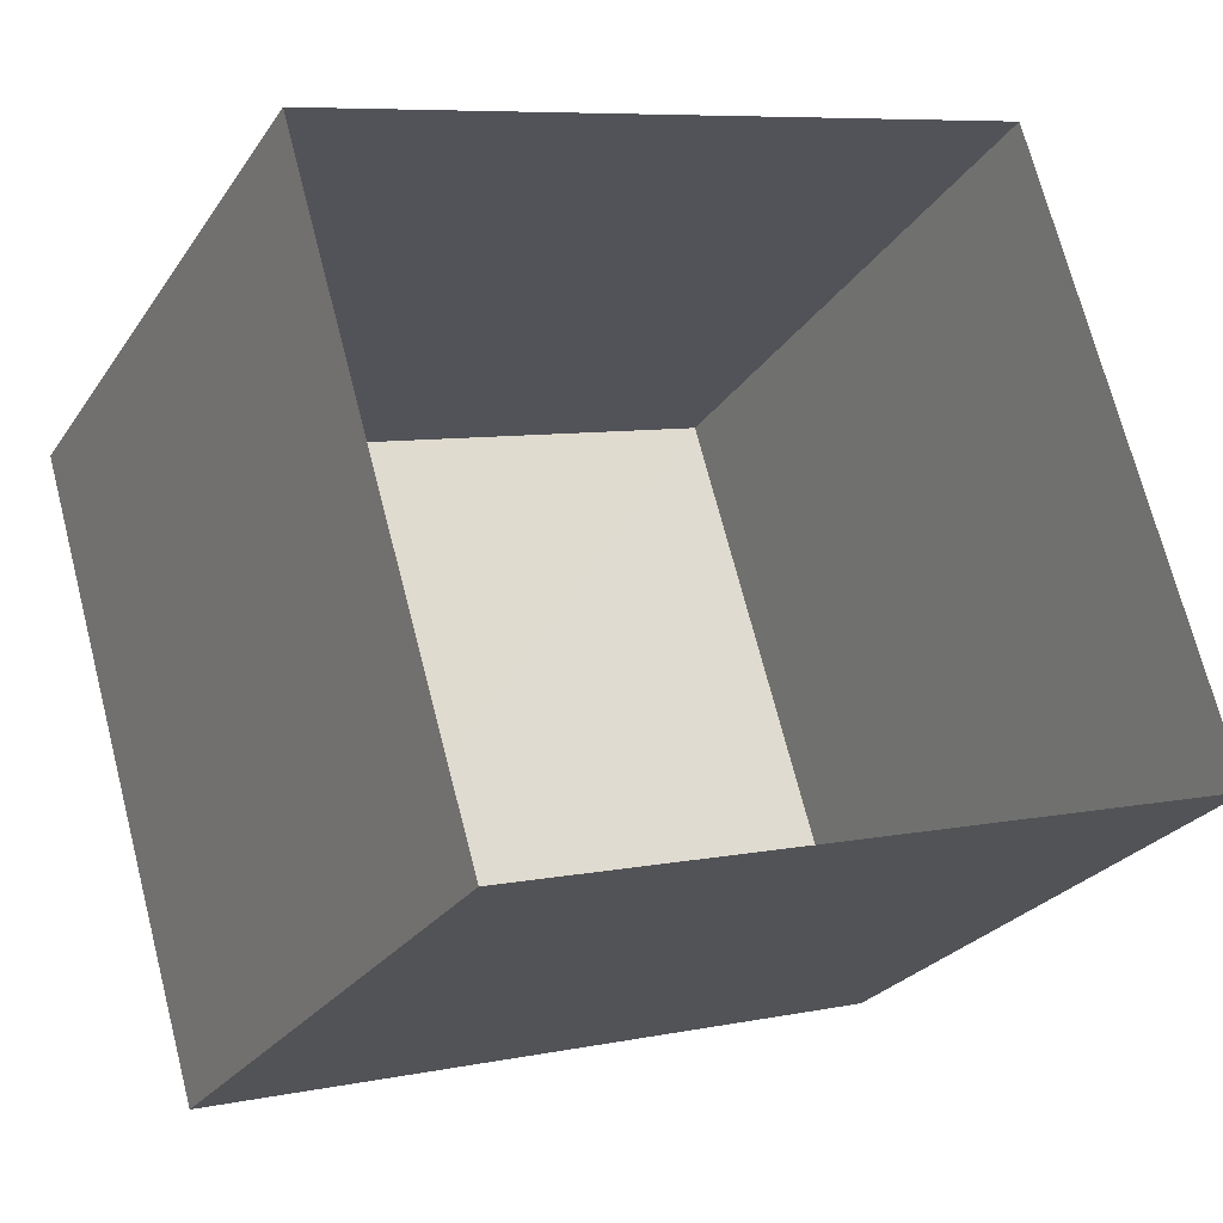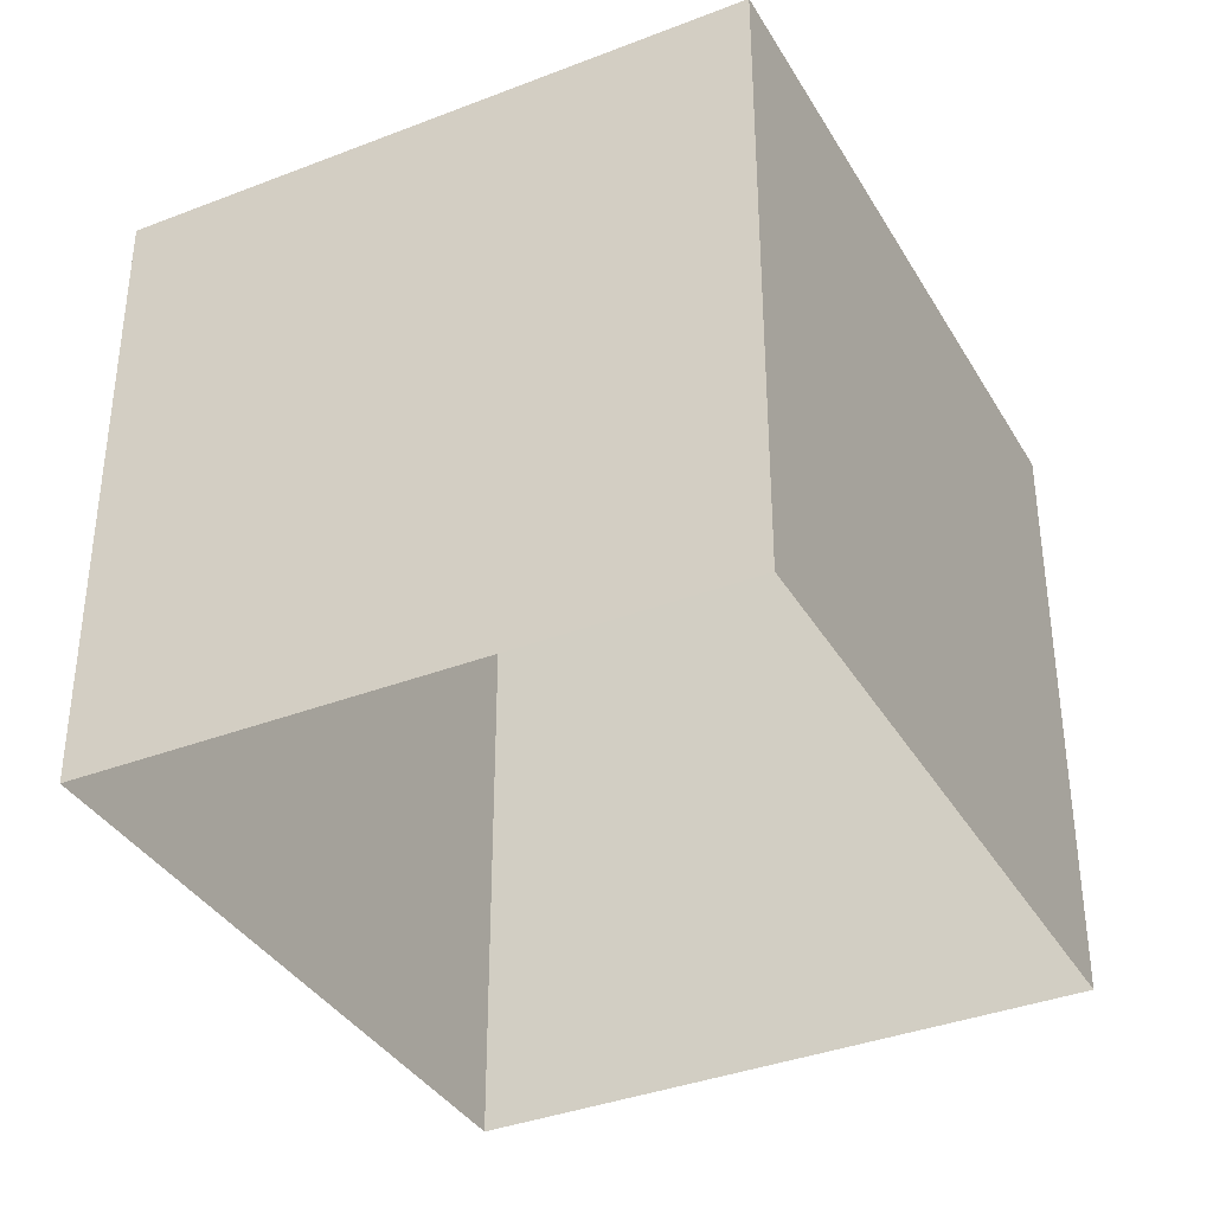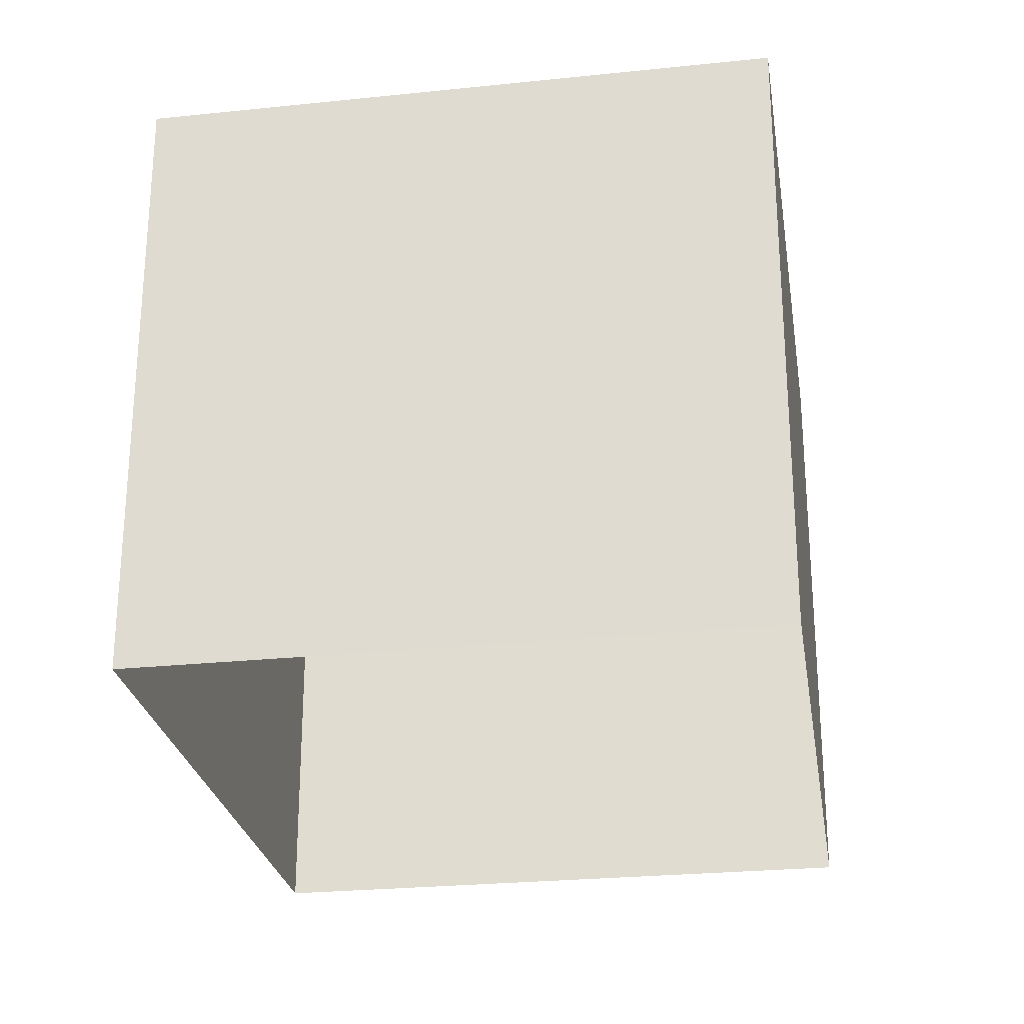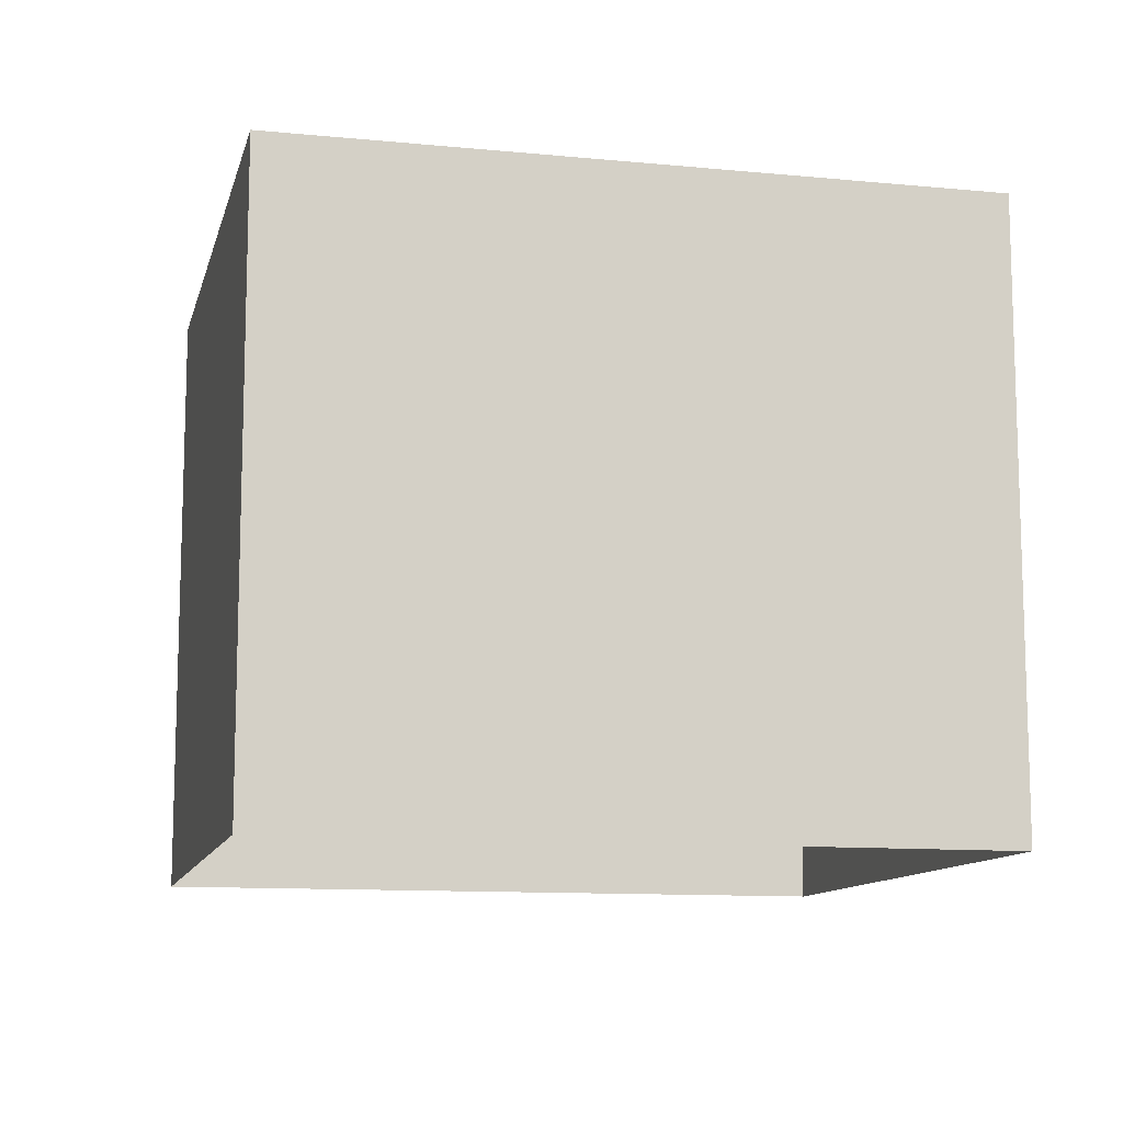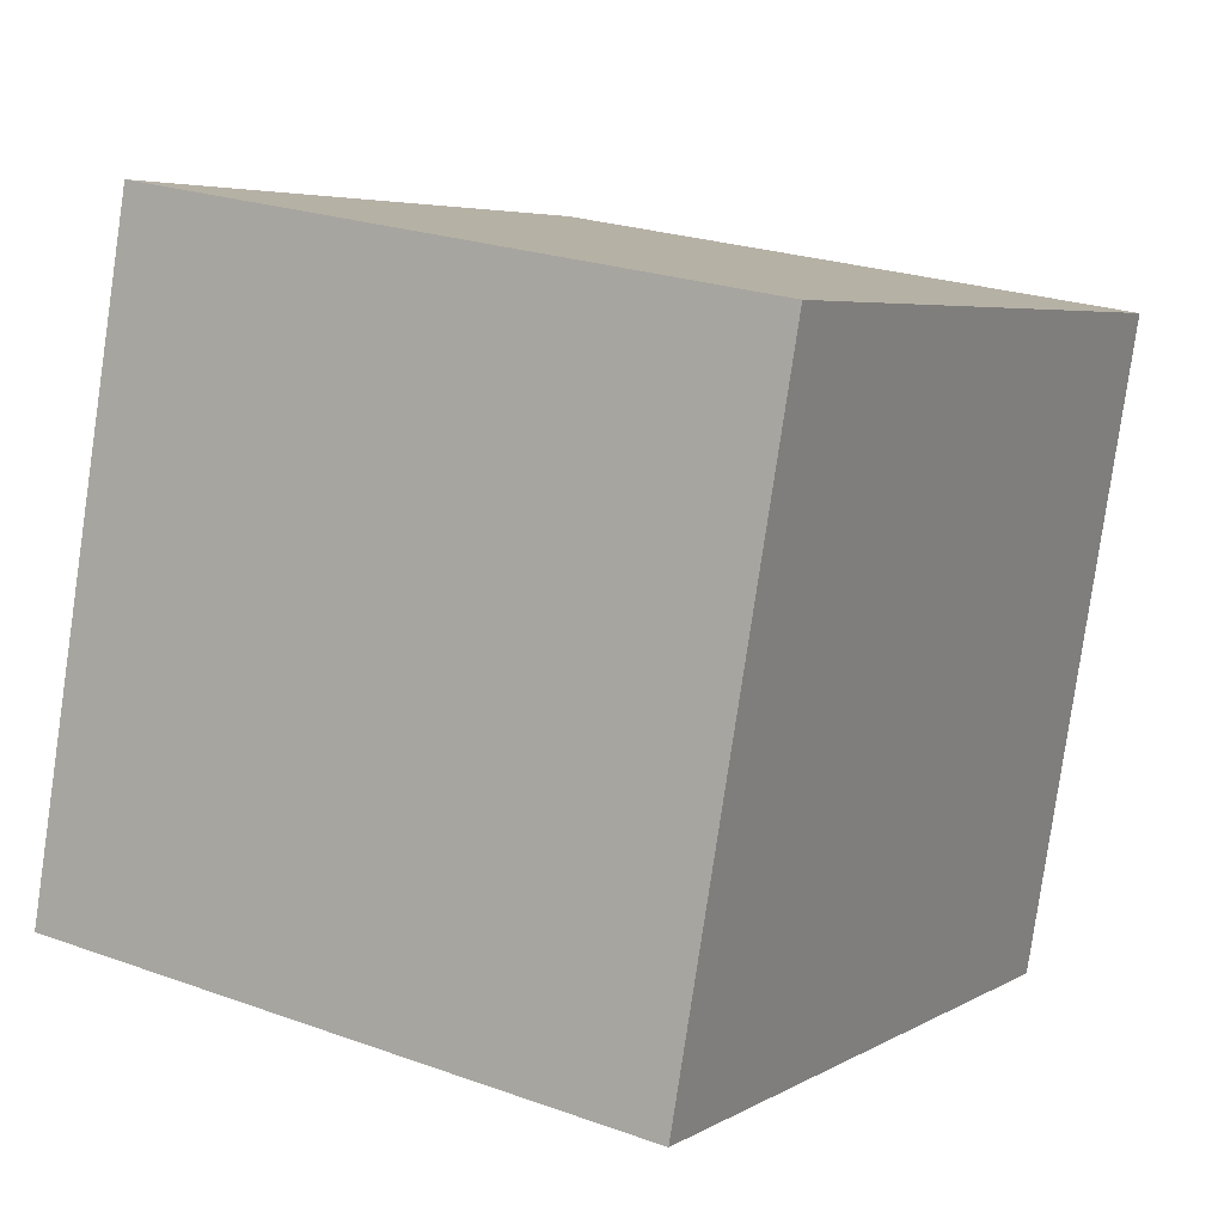
<metadata>
{"format":"obj","ext":"obj","renderer":"f3d","projection":"perspective","resolution":1024,"background":"white","views":[{"elev":-25.9,"azim":153.9,"up":"+Y"},{"elev":-36.5,"azim":100.7,"up":"+Z"},{"elev":-26.1,"azim":-97.1,"up":"+Z"},{"elev":-11.2,"azim":-29.7,"up":"+Z"},{"elev":23.8,"azim":-59.0,"up":"+Y"}]}
</metadata>
<code>
v -3.725e+05 -1.05e+05 27.83
v -3.724e+05 -1.05e+05 27.83
v -3.725e+05 -1.05e+05 27.83
v -3.725e+05 -1.05e+05 27.83
v -3.725e+05 -1.05e+05 31.48
v -3.725e+05 -1.05e+05 31.48
v -3.725e+05 -1.05e+05 31.48
v -3.724e+05 -1.05e+05 31.48
f 1 2 3
f 4 1 3
f 5 6 7
f 8 5 7
f 8 3 2
f 8 7 3
f 7 4 3
f 7 6 4
f 6 1 4
f 6 5 1
f 8 2 1
f 5 8 1

</code>
